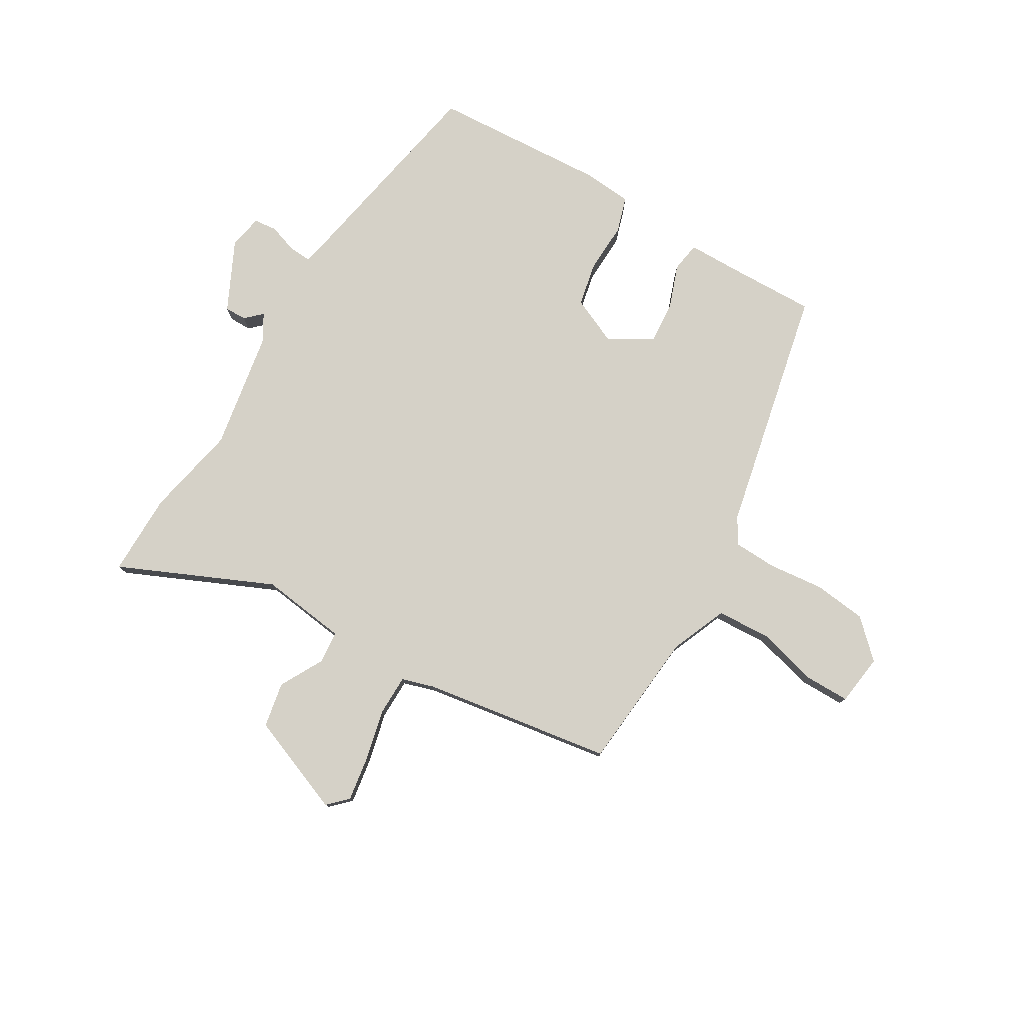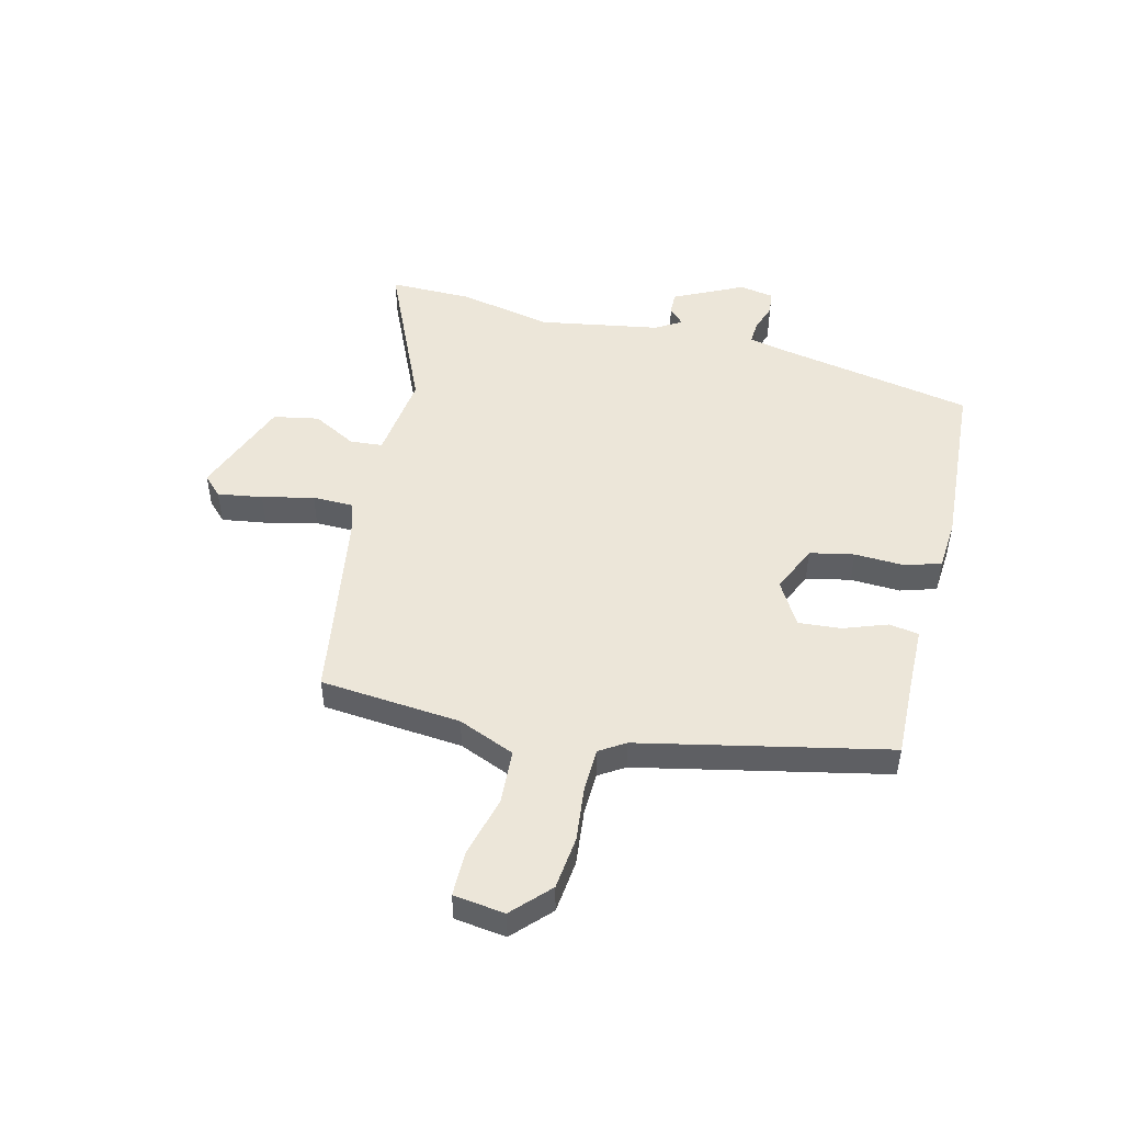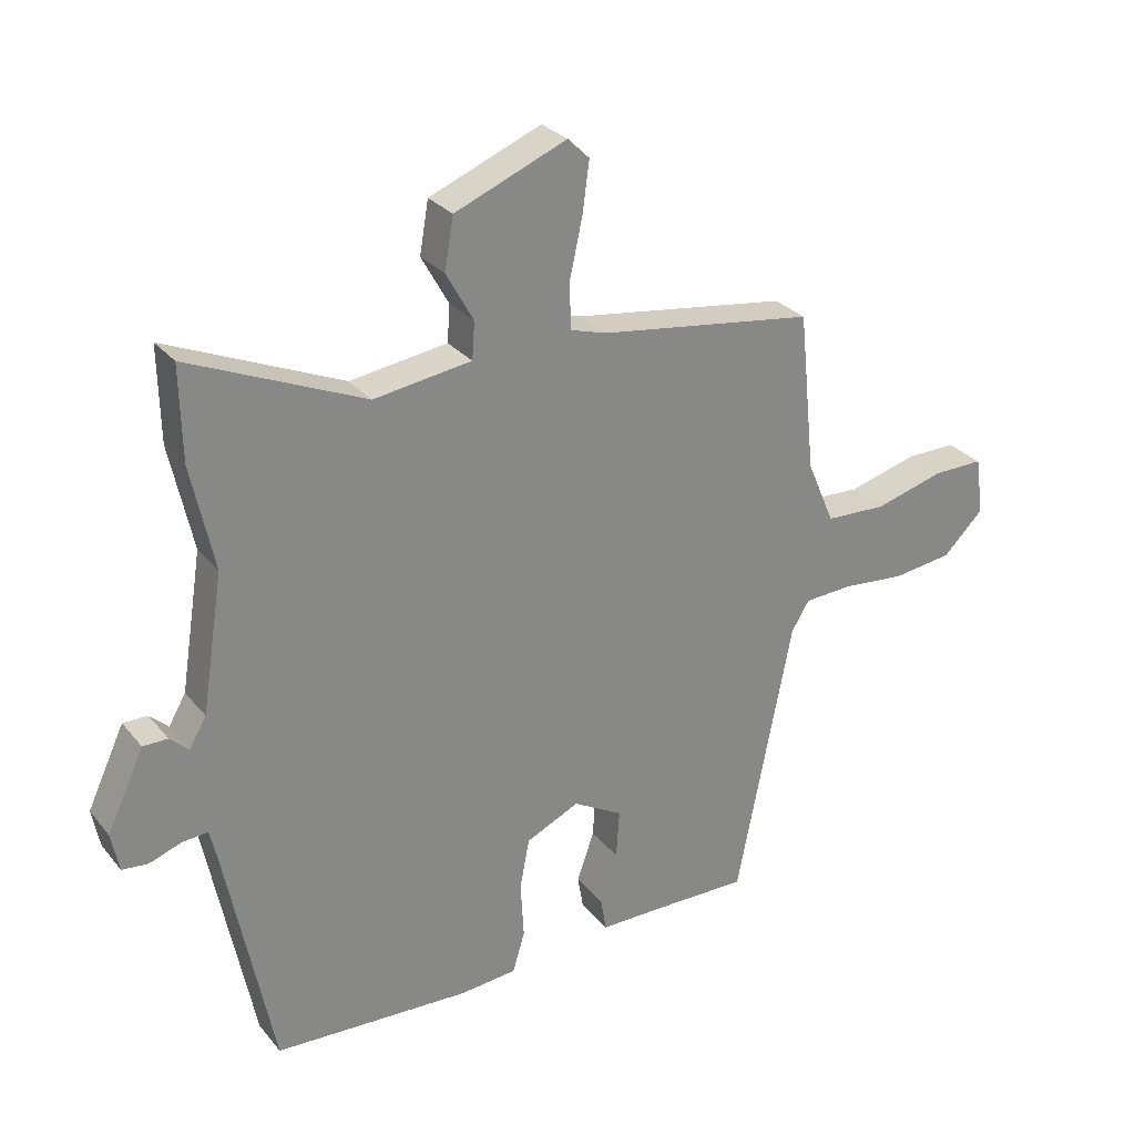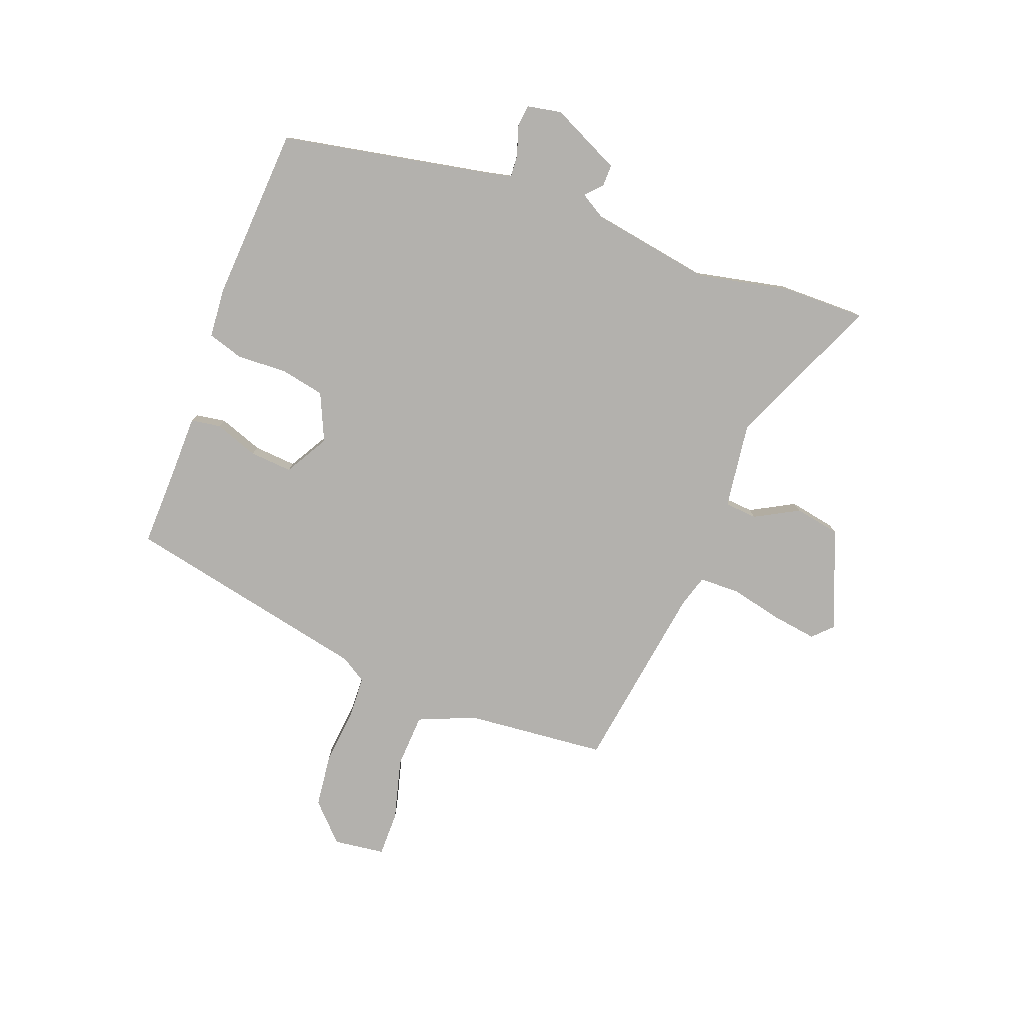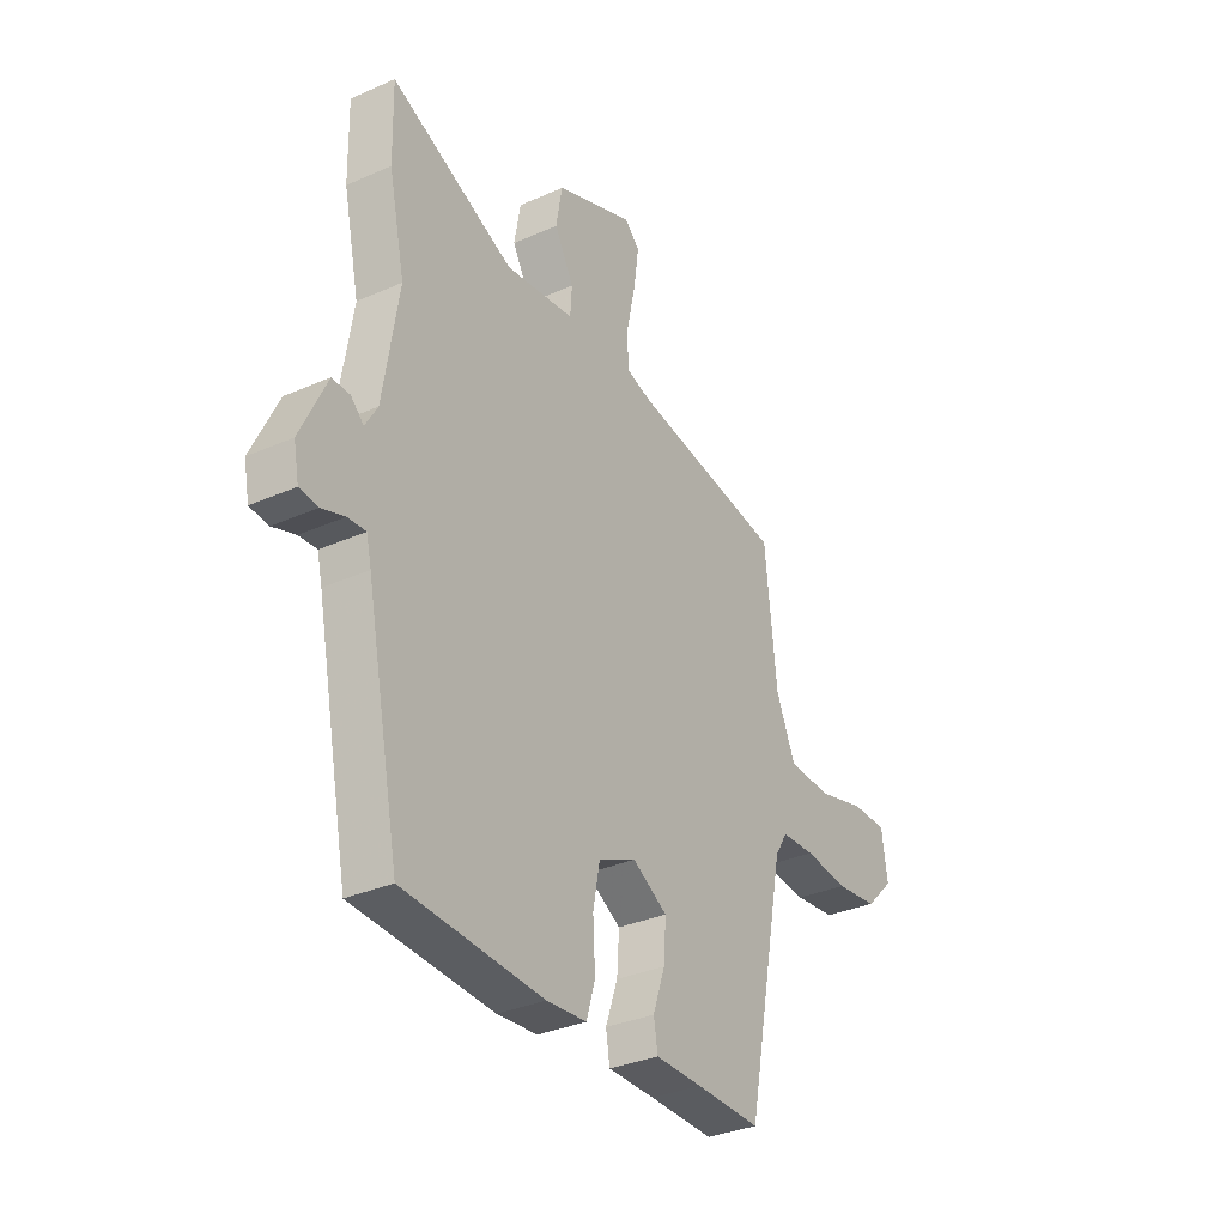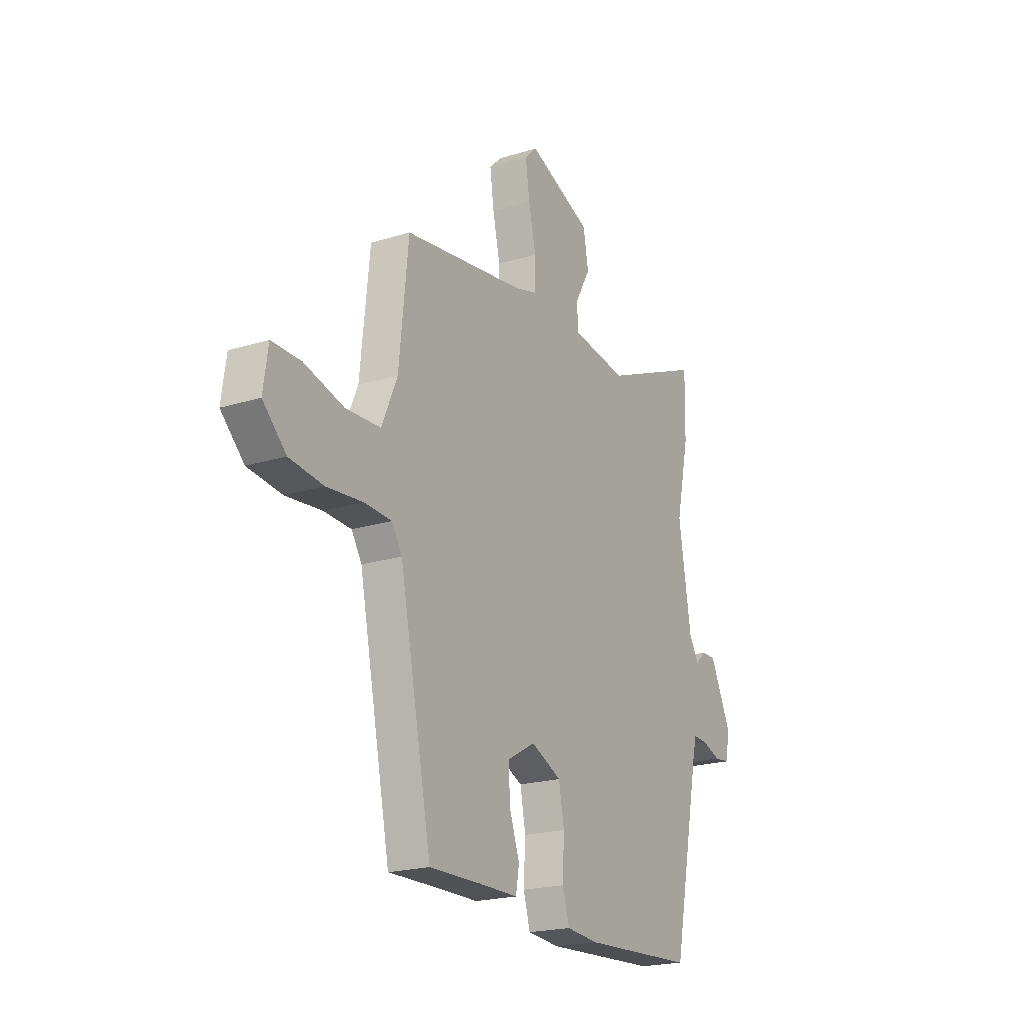
<metadata>
{"format":"obj","ext":"obj","renderer":"f3d","projection":"perspective","resolution":1024,"background":"white","views":[{"elev":78.7,"azim":29.9,"up":"+Y"},{"elev":49.4,"azim":103.1,"up":"+Y"},{"elev":28.1,"azim":-30.9,"up":"+Z"},{"elev":-79.2,"azim":-111.2,"up":"+Y"},{"elev":-33.1,"azim":-58.7,"up":"+Z"},{"elev":-20.6,"azim":119.5,"up":"+Z"}]}
</metadata>
<code>
v 0.397 0.07 -0.479
v 0.252 0.07 -0.477
v 0.147 0.07 -0.477
v 0.138 0.07 -0.424
v 0.165 0.07 -0.346
v 0.17 0.07 -0.27
v 0.092 0.07 -0.226
v 0.008 0.07 -0.265
v -0.007 0.07 -0.344
v -0.002 0.07 -0.433
v -0.021 0.07 -0.497
v -0.11 0.07 -0.505
v -0.421 0.07 -0.49
v -0.496 0.07 -0.119
v -0.507 0.07 -0.072
v -0.547 0.07 -0.075
v -0.598 0.07 -0.093
v -0.639 0.07 -0.089
v -0.651 0.07 -0.028
v -0.593 0.07 0.096
v -0.554 0.07 0.096
v -0.525 0.07 0.069
v -0.498 0.07 0.115
v -0.464 0.07 0.33
v -0.5 0.07 0.495
v -0.503 0.07 0.642
v -0.228 0.07 0.524
v -0.074 0.07 0.546
v -0.07 0.07 0.604
v -0.113 0.07 0.681
v -0.099 0.07 0.762
v 0.077 0.07 0.834
v 0.111 0.07 0.801
v 0.1 0.07 0.721
v 0.08 0.07 0.629
v 0.082 0.07 0.557
v 0.14 0.07 0.54
v 0.479 0.07 0.492
v 0.505 0.07 0.242
v 0.548 0.07 0.142
v 0.644 0.07 0.138
v 0.753 0.07 0.168
v 0.833 0.07 0.169
v 0.846 0.07 0.078
v 0.782 0.07 0.015
v 0.688 0.07 0.003
v 0.589 0.07 0.012
v 0.513 0.07 0.008
v 0.485 0.07 -0.038
v 0.397 0 -0.479
v 0.252 0 -0.477
v 0.147 0 -0.477
v 0.138 0 -0.424
v 0.165 0 -0.346
v 0.17 0 -0.27
v 0.092 0 -0.226
v 0.008 0 -0.265
v -0.007 0 -0.344
v -0.002 0 -0.433
v -0.021 0 -0.497
v -0.11 0 -0.505
v -0.421 0 -0.49
v -0.496 0 -0.119
v -0.507 0 -0.072
v -0.547 0 -0.075
v -0.598 0 -0.093
v -0.639 0 -0.089
v -0.651 0 -0.028
v -0.593 0 0.096
v -0.554 0 0.096
v -0.525 0 0.069
v -0.498 0 0.115
v -0.464 0 0.33
v -0.5 0 0.495
v -0.503 0 0.642
v -0.228 0 0.524
v -0.074 0 0.546
v -0.07 0 0.604
v -0.113 0 0.681
v -0.099 0 0.762
v 0.077 0 0.834
v 0.111 0 0.801
v 0.1 0 0.721
v 0.08 0 0.629
v 0.082 0 0.557
v 0.14 0 0.54
v 0.479 0 0.492
v 0.505 0 0.242
v 0.548 0 0.142
v 0.644 0 0.138
v 0.753 0 0.168
v 0.833 0 0.169
v 0.846 0 0.078
v 0.782 0 0.015
v 0.688 0 0.003
v 0.589 0 0.012
v 0.513 0 0.008
v 0.485 0 -0.038
f 44 45 46 47
f 44 47 48
f 41 42 43 44
f 40 41 44 48
f 39 40 48 49
f 37 38 39 49
f 32 33 34 35
f 30 31 32 35
f 29 30 35 36
f 28 29 36
f 27 28 36 37
f 24 25 26 27
f 23 24 27 37
f 19 20 21 22
f 17 18 19 22
f 16 17 22 23
f 15 16 23 37
f 11 12 13 14
f 9 10 11 14
f 8 9 14 15
f 7 8 15 37
f 2 3 4 5
f 2 5 6
f 1 2 6
f 49 1 6
f 6 7 37 49
f 96 95 94 93
f 97 96 93
f 93 92 91 90
f 97 93 90 89
f 98 97 89 88
f 98 88 87 86
f 84 83 82 81
f 84 81 80 79
f 85 84 79 78
f 85 78 77
f 86 85 77 76
f 76 75 74 73
f 86 76 73 72
f 71 70 69 68
f 71 68 67 66
f 72 71 66 65
f 86 72 65 64
f 63 62 61 60
f 63 60 59 58
f 64 63 58 57
f 86 64 57 56
f 54 53 52 51
f 55 54 51
f 55 51 50
f 55 50 98
f 98 86 56 55
f 1 50 51 2
f 2 51 52 3
f 3 52 53 4
f 4 53 54 5
f 5 54 55 6
f 6 55 56 7
f 7 56 57 8
f 8 57 58 9
f 9 58 59 10
f 10 59 60 11
f 11 60 61 12
f 12 61 62 13
f 13 62 63 14
f 14 63 64 15
f 15 64 65 16
f 16 65 66 17
f 17 66 67 18
f 18 67 68 19
f 19 68 69 20
f 20 69 70 21
f 21 70 71 22
f 22 71 72 23
f 23 72 73 24
f 24 73 74 25
f 25 74 75 26
f 26 75 76 27
f 27 76 77 28
f 28 77 78 29
f 29 78 79 30
f 30 79 80 31
f 31 80 81 32
f 32 81 82 33
f 33 82 83 34
f 34 83 84 35
f 35 84 85 36
f 36 85 86 37
f 37 86 87 38
f 38 87 88 39
f 39 88 89 40
f 40 89 90 41
f 41 90 91 42
f 42 91 92 43
f 43 92 93 44
f 44 93 94 45
f 45 94 95 46
f 46 95 96 47
f 47 96 97 48
f 48 97 98 49
f 49 98 50 1

</code>
